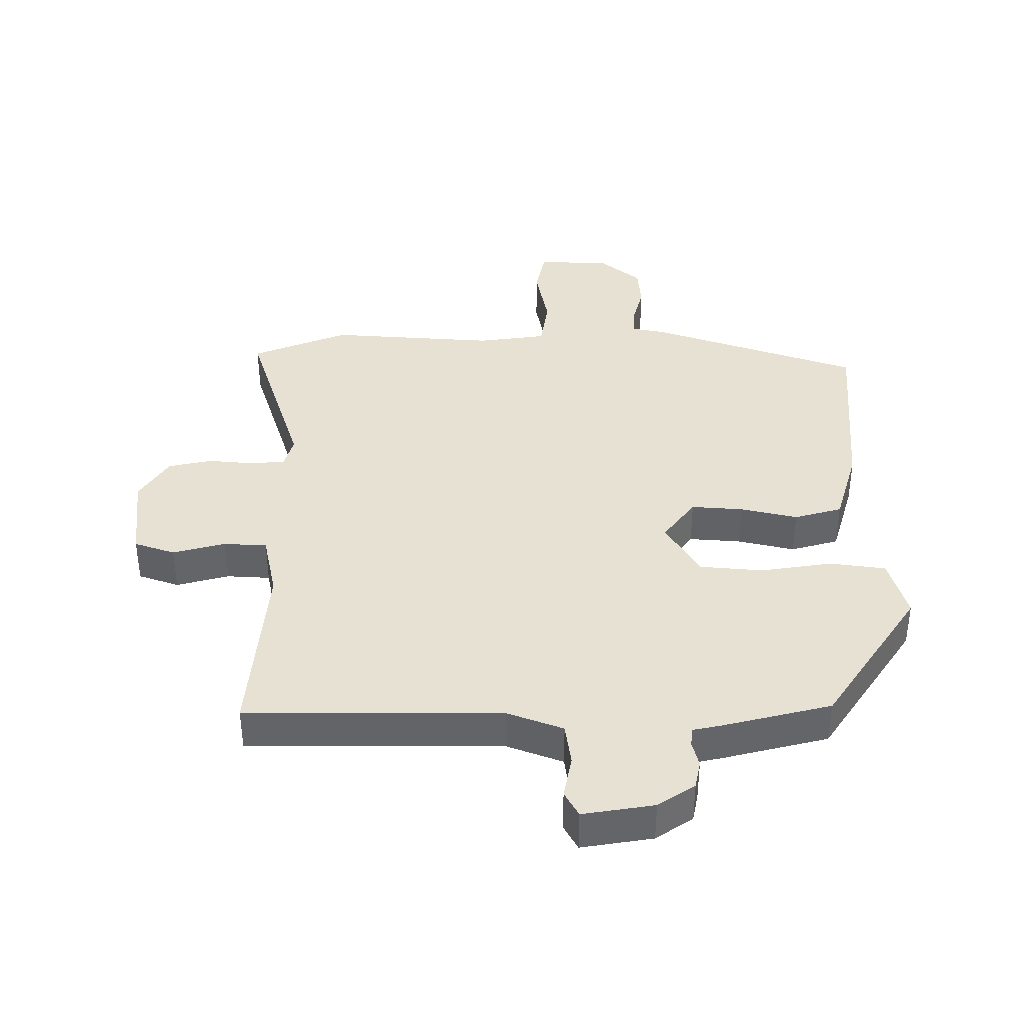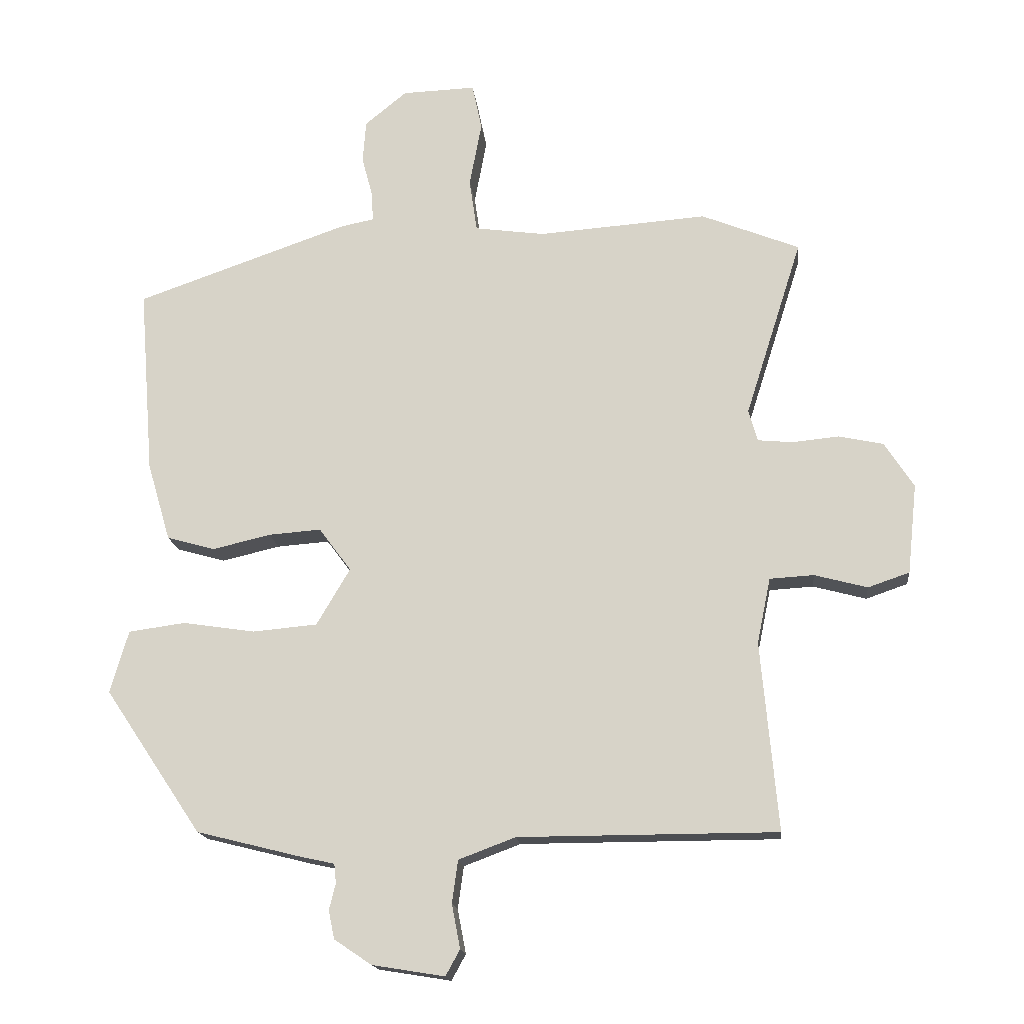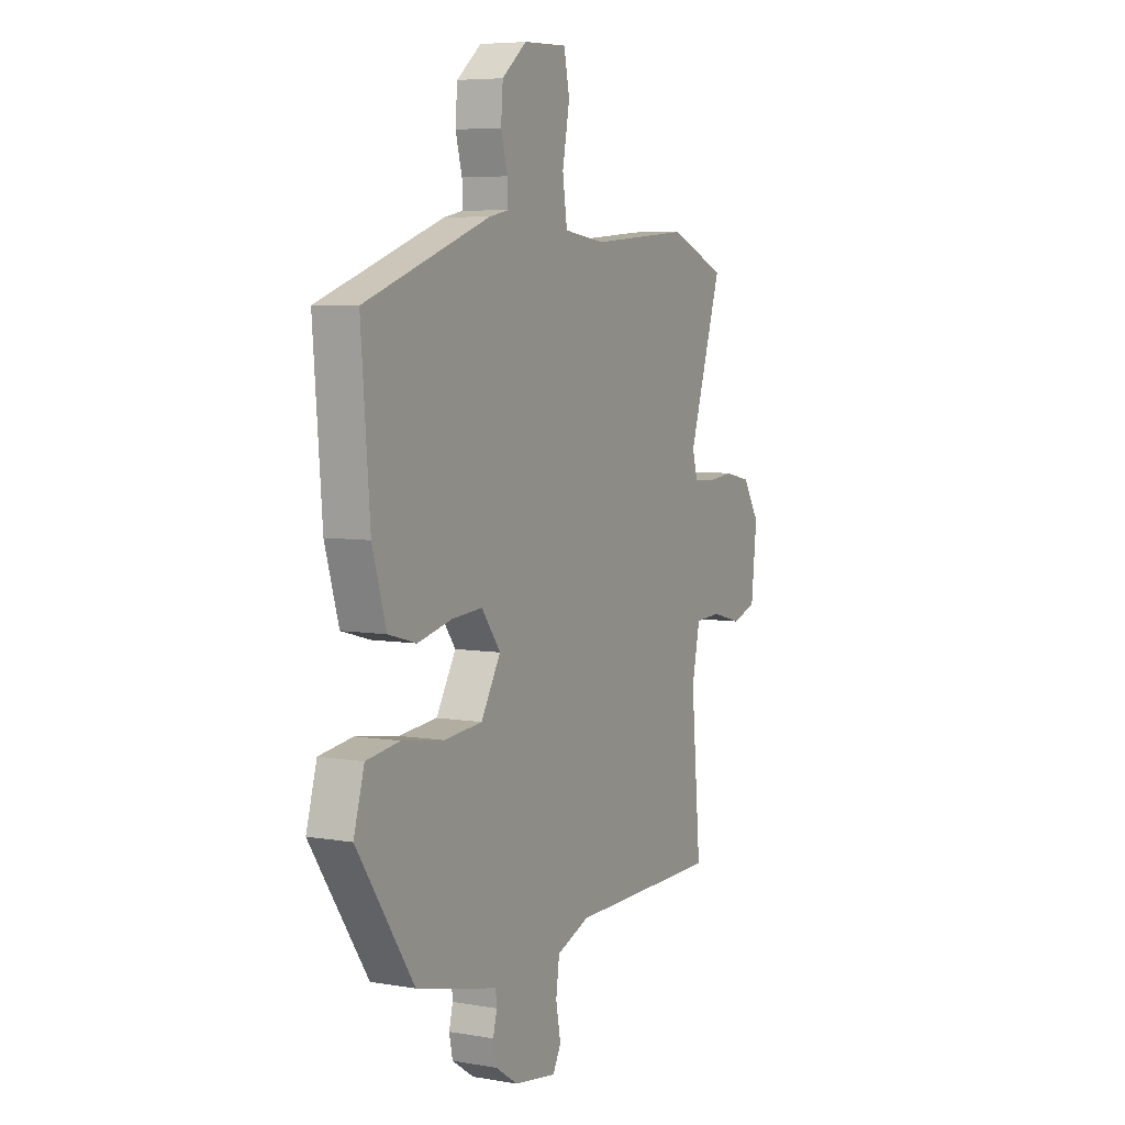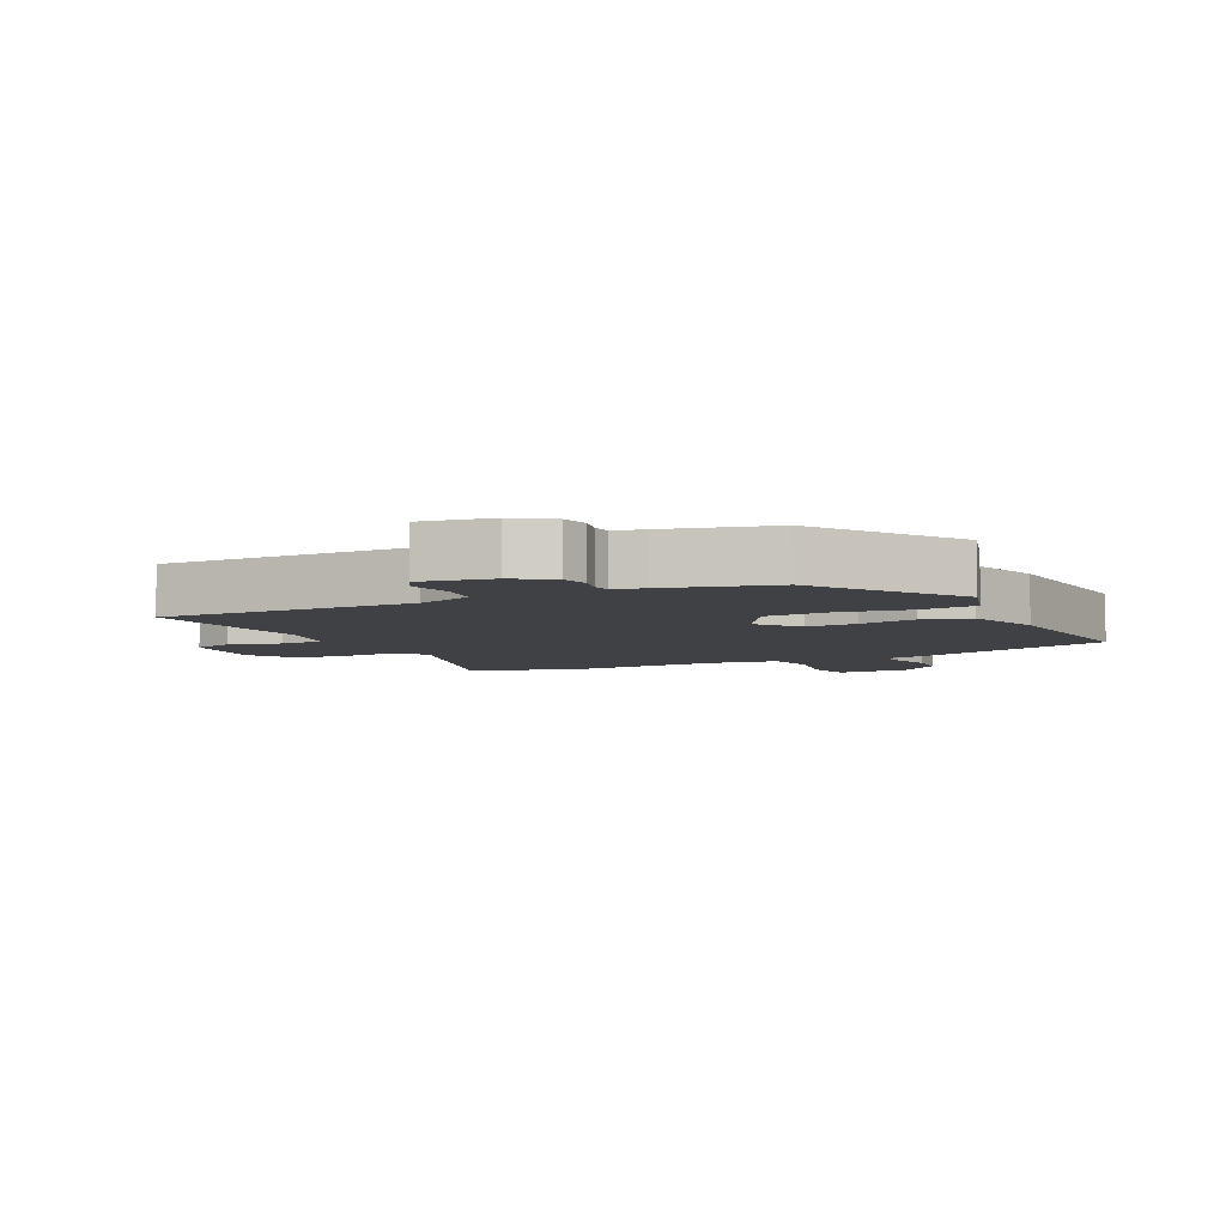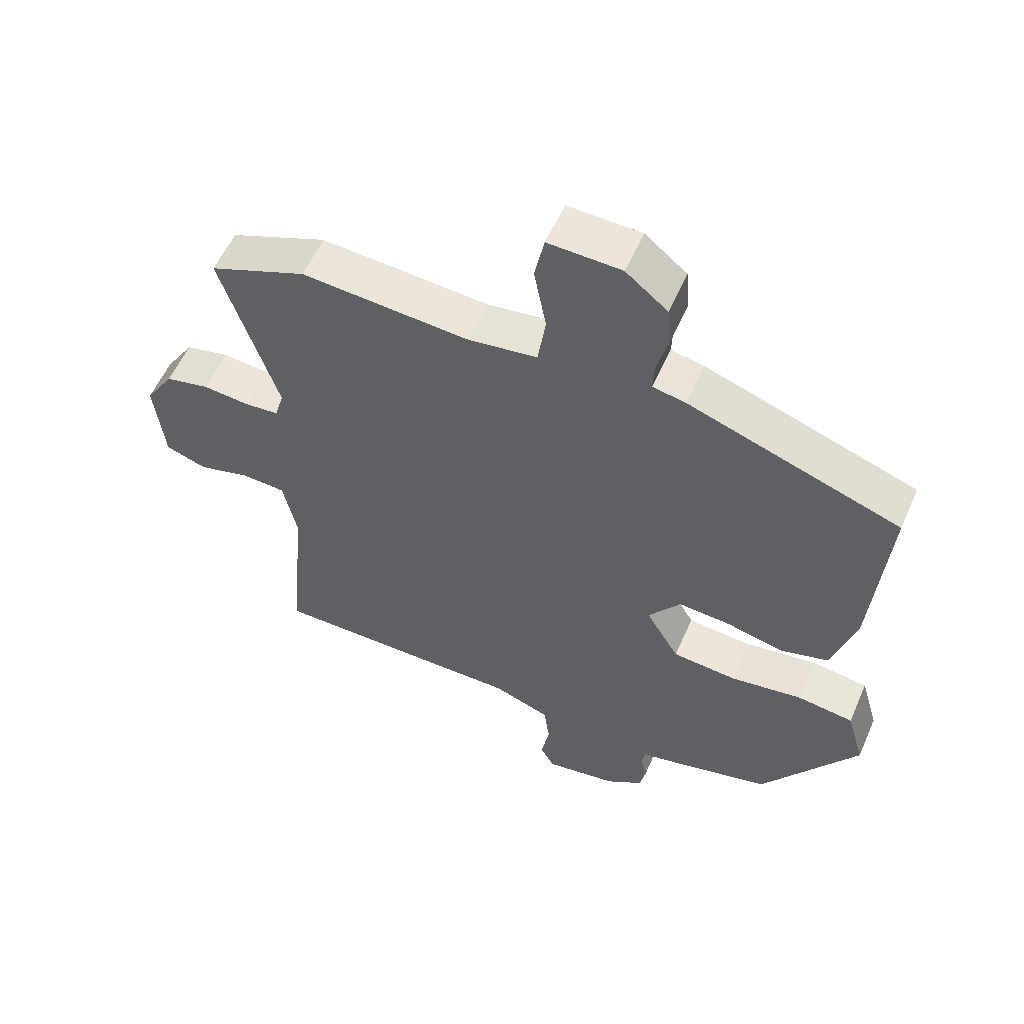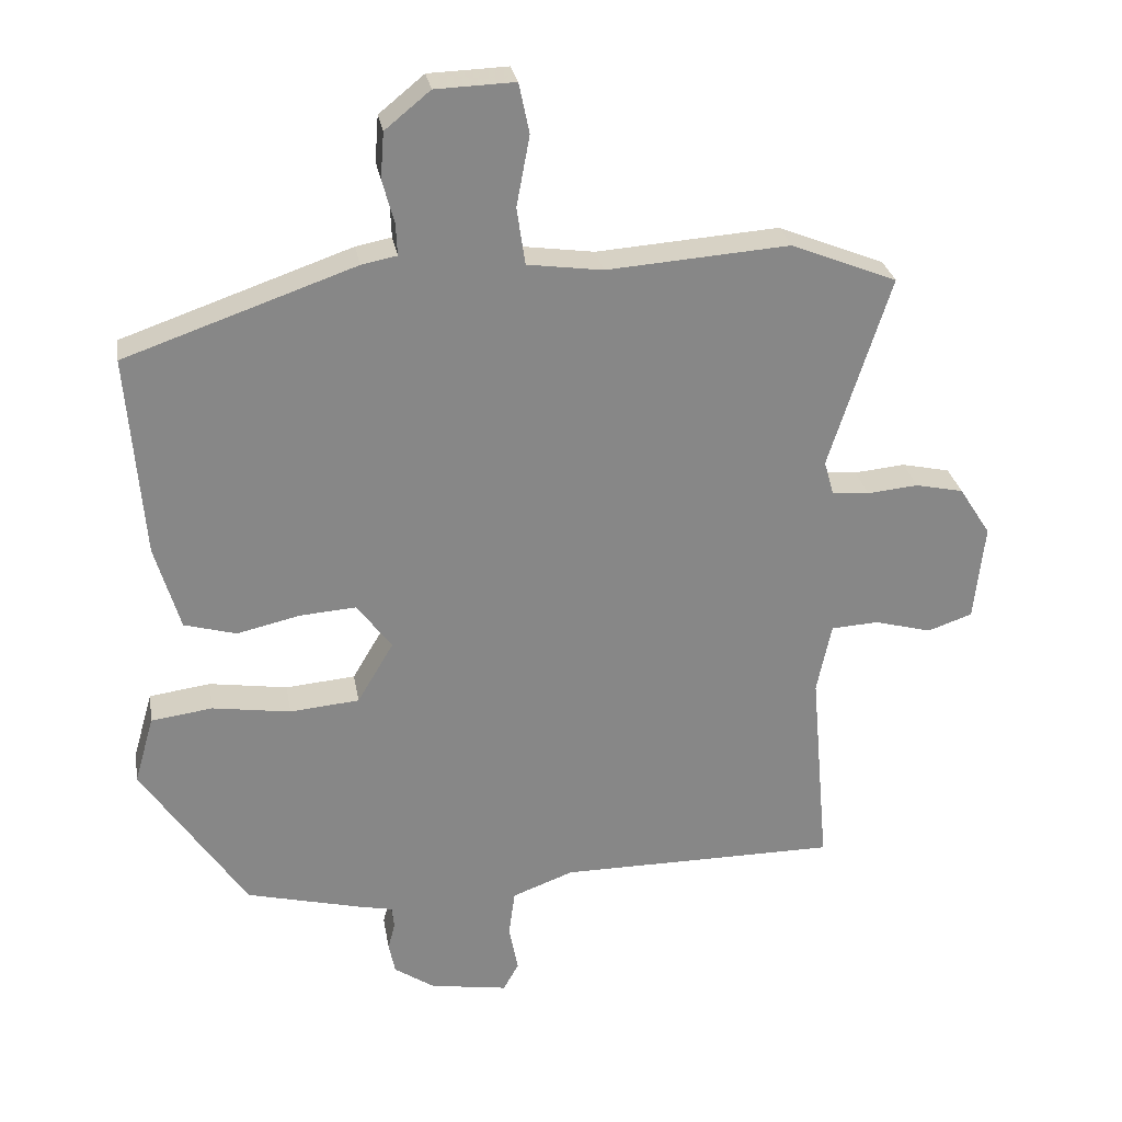
<metadata>
{"format":"obj","ext":"obj","renderer":"f3d","projection":"perspective","resolution":1024,"background":"white","views":[{"elev":38.9,"azim":180.0,"up":"+Y"},{"elev":-16.6,"azim":6.1,"up":"+Z"},{"elev":6.2,"azim":-62.7,"up":"+Z"},{"elev":-5.8,"azim":-153.9,"up":"+Y"},{"elev":56.5,"azim":-156.4,"up":"+Z"},{"elev":27.9,"azim":-9.6,"up":"+Z"}]}
</metadata>
<code>
v 0.511 0.07 -0.472
v 0.111 0.07 -0.473
v 0.023 0.07 -0.506
v 0.014 0.07 -0.572
v 0.027 0.07 -0.64
v 0.005 0.07 -0.68
v -0.107 0.07 -0.662
v -0.165 0.07 -0.623
v -0.174 0.07 -0.579
v -0.164 0.07 -0.539
v -0.167 0.07 -0.509
v -0.214 0.07 -0.499
v -0.382 0.07 -0.457
v -0.532 0.07 -0.234
v -0.504 0.07 -0.137
v -0.416 0.07 -0.125
v -0.304 0.07 -0.142
v -0.204 0.07 -0.133
v -0.152 0.07 -0.045
v -0.202 0.07 0.022
v -0.283 0.07 0.016
v -0.373 0.07 -0.005
v -0.448 0.07 0.016
v -0.484 0.07 0.138
v -0.507 0.07 0.428
v -0.177 0.07 0.543
v -0.126 0.07 0.553
v -0.128 0.07 0.598
v -0.145 0.07 0.661
v -0.14 0.07 0.727
v -0.075 0.07 0.78
v 0.039 0.07 0.784
v 0.054 0.07 0.712
v 0.035 0.07 0.611
v 0.047 0.07 0.529
v 0.155 0.07 0.514
v 0.417 0.07 0.533
v 0.569 0.07 0.472
v 0.481 0.07 0.196
v 0.495 0.07 0.147
v 0.548 0.07 0.142
v 0.621 0.07 0.149
v 0.69 0.07 0.134
v 0.735 0.07 0.064
v 0.72 0.07 -0.075
v 0.656 0.07 -0.097
v 0.574 0.07 -0.075
v 0.506 0.07 -0.079
v 0.485 0.07 -0.18
v 0.511 0 -0.472
v 0.111 0 -0.473
v 0.023 0 -0.506
v 0.014 0 -0.572
v 0.027 0 -0.64
v 0.005 0 -0.68
v -0.107 0 -0.662
v -0.165 0 -0.623
v -0.174 0 -0.579
v -0.164 0 -0.539
v -0.167 0 -0.509
v -0.214 0 -0.499
v -0.382 0 -0.457
v -0.532 0 -0.234
v -0.504 0 -0.137
v -0.416 0 -0.125
v -0.304 0 -0.142
v -0.204 0 -0.133
v -0.152 0 -0.045
v -0.202 0 0.022
v -0.283 0 0.016
v -0.373 0 -0.005
v -0.448 0 0.016
v -0.484 0 0.138
v -0.507 0 0.428
v -0.177 0 0.543
v -0.126 0 0.553
v -0.128 0 0.598
v -0.145 0 0.661
v -0.14 0 0.727
v -0.075 0 0.78
v 0.039 0 0.784
v 0.054 0 0.712
v 0.035 0 0.611
v 0.047 0 0.529
v 0.155 0 0.514
v 0.417 0 0.533
v 0.569 0 0.472
v 0.481 0 0.196
v 0.495 0 0.147
v 0.548 0 0.142
v 0.621 0 0.149
v 0.69 0 0.134
v 0.735 0 0.064
v 0.72 0 -0.075
v 0.656 0 -0.097
v 0.574 0 -0.075
v 0.506 0 -0.079
v 0.485 0 -0.18
f 45 46 47
f 44 45 47
f 43 44 47
f 42 43 47
f 41 42 47
f 40 41 47 48
f 39 40 48 49
f 36 37 38 39
f 35 36 39 49
f 32 33 34
f 31 32 34
f 30 31 34
f 29 30 34
f 28 29 34
f 27 28 34 35
f 26 27 35
f 25 26 35
f 24 25 35
f 23 24 35
f 22 23 35
f 21 22 35
f 20 21 35
f 35 49 1
f 20 35 1
f 19 20 1
f 15 16 17
f 14 15 17
f 13 14 17
f 12 13 17
f 11 12 17
f 11 17 18
f 10 11 18 19
f 8 9 10
f 7 8 10
f 6 7 10
f 5 6 10
f 4 5 10
f 3 4 10 19
f 19 1 2
f 2 3 19
f 96 95 94
f 96 94 93
f 96 93 92
f 96 92 91
f 96 91 90
f 97 96 90 89
f 98 97 89 88
f 88 87 86 85
f 98 88 85 84
f 83 82 81
f 83 81 80
f 83 80 79
f 83 79 78
f 83 78 77
f 84 83 77 76
f 84 76 75
f 84 75 74
f 84 74 73
f 84 73 72
f 84 72 71
f 84 71 70
f 84 70 69
f 50 98 84
f 50 84 69
f 50 69 68
f 66 65 64
f 66 64 63
f 66 63 62
f 66 62 61
f 66 61 60
f 67 66 60
f 68 67 60 59
f 59 58 57
f 59 57 56
f 59 56 55
f 59 55 54
f 59 54 53
f 68 59 53 52
f 51 50 68
f 68 52 51
f 1 50 51 2
f 2 51 52 3
f 3 52 53 4
f 4 53 54 5
f 5 54 55 6
f 6 55 56 7
f 7 56 57 8
f 8 57 58 9
f 9 58 59 10
f 10 59 60 11
f 11 60 61 12
f 12 61 62 13
f 13 62 63 14
f 14 63 64 15
f 15 64 65 16
f 16 65 66 17
f 17 66 67 18
f 18 67 68 19
f 19 68 69 20
f 20 69 70 21
f 21 70 71 22
f 22 71 72 23
f 23 72 73 24
f 24 73 74 25
f 25 74 75 26
f 26 75 76 27
f 27 76 77 28
f 28 77 78 29
f 29 78 79 30
f 30 79 80 31
f 31 80 81 32
f 32 81 82 33
f 33 82 83 34
f 34 83 84 35
f 35 84 85 36
f 36 85 86 37
f 37 86 87 38
f 38 87 88 39
f 39 88 89 40
f 40 89 90 41
f 41 90 91 42
f 42 91 92 43
f 43 92 93 44
f 44 93 94 45
f 45 94 95 46
f 46 95 96 47
f 47 96 97 48
f 48 97 98 49
f 49 98 50 1

</code>
